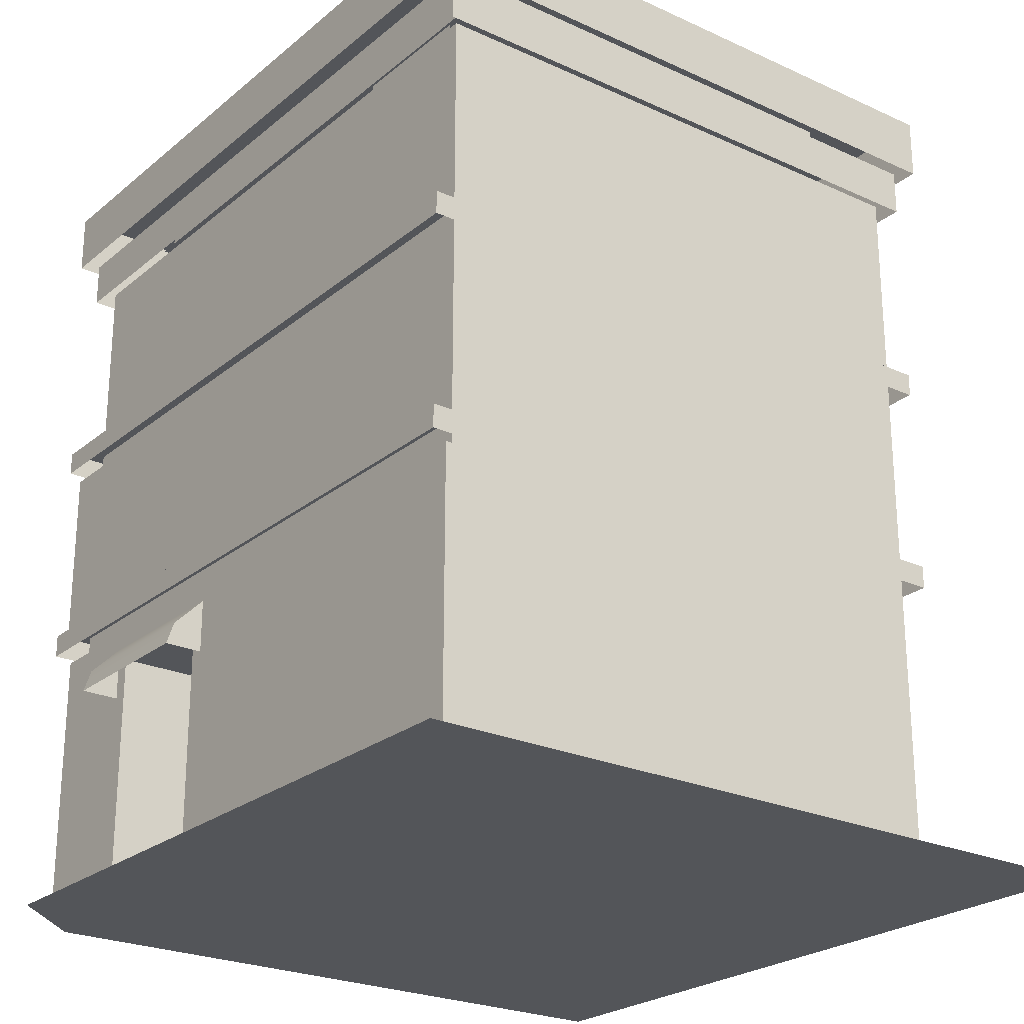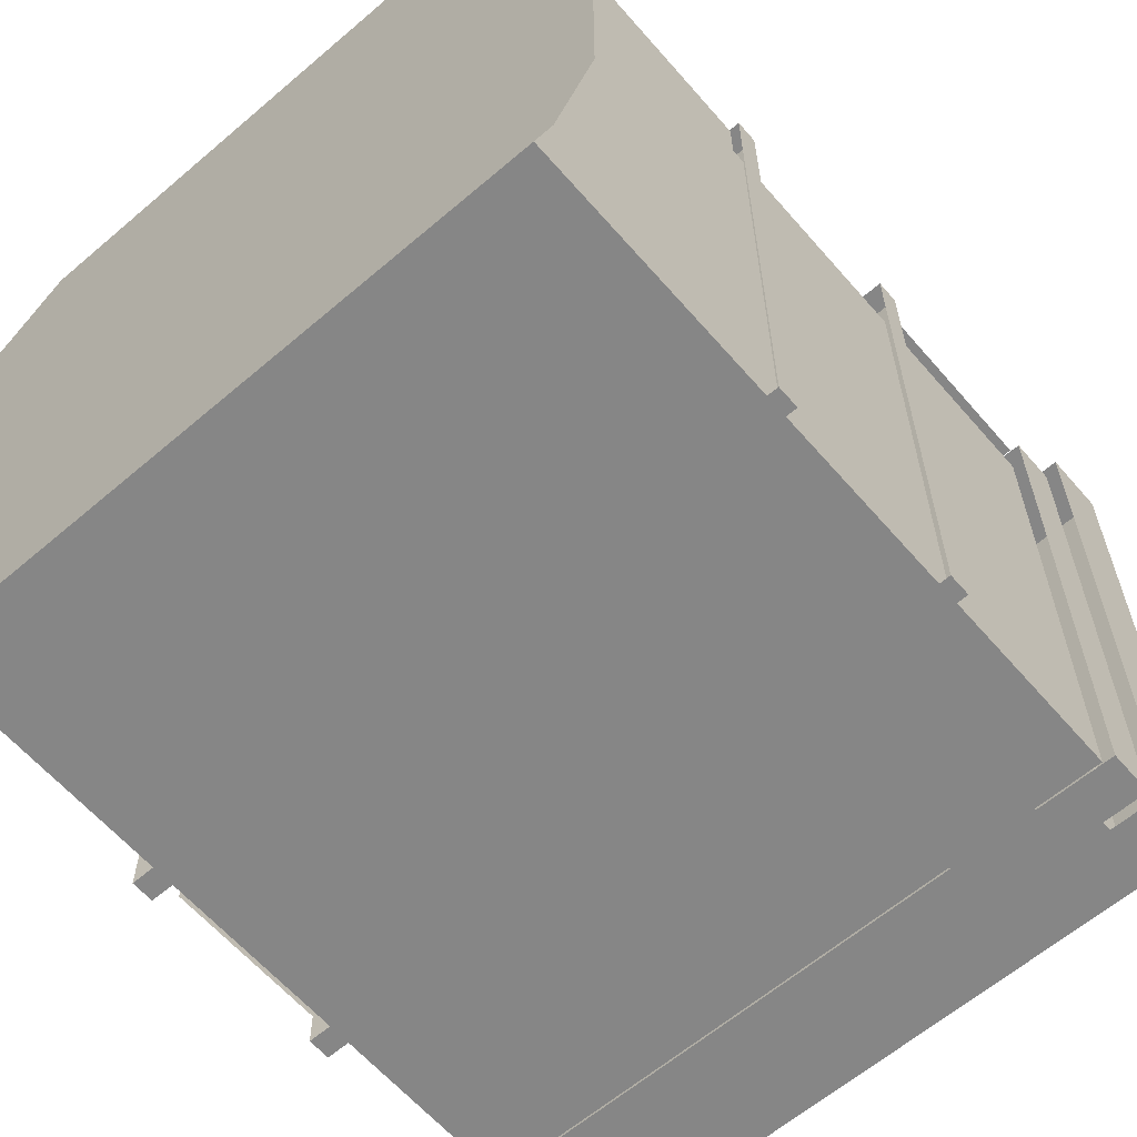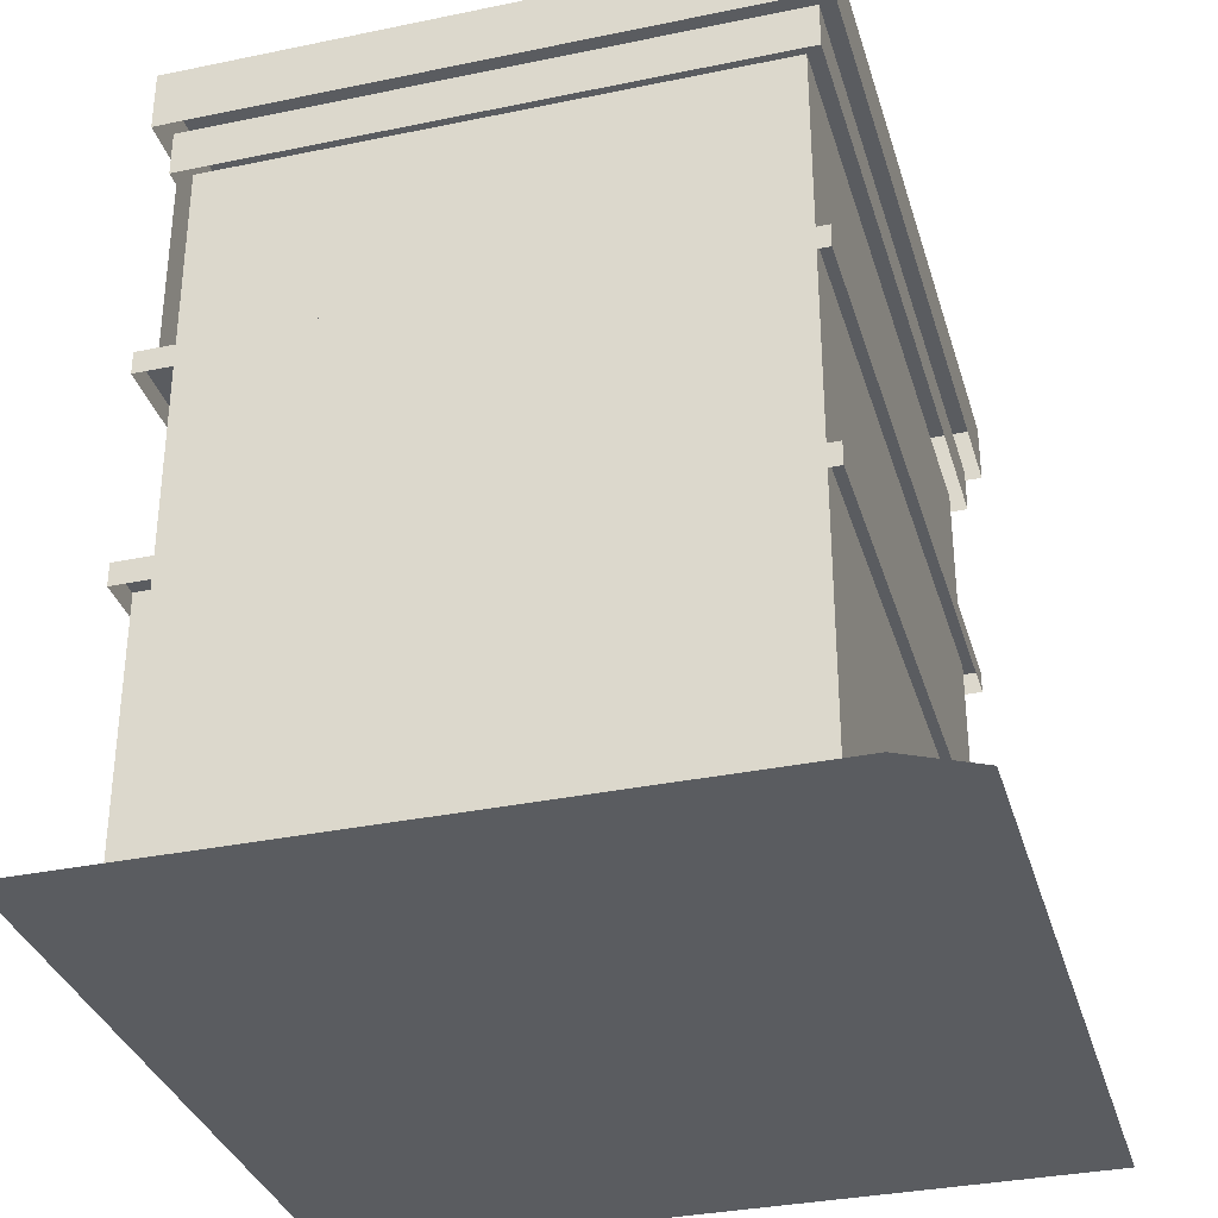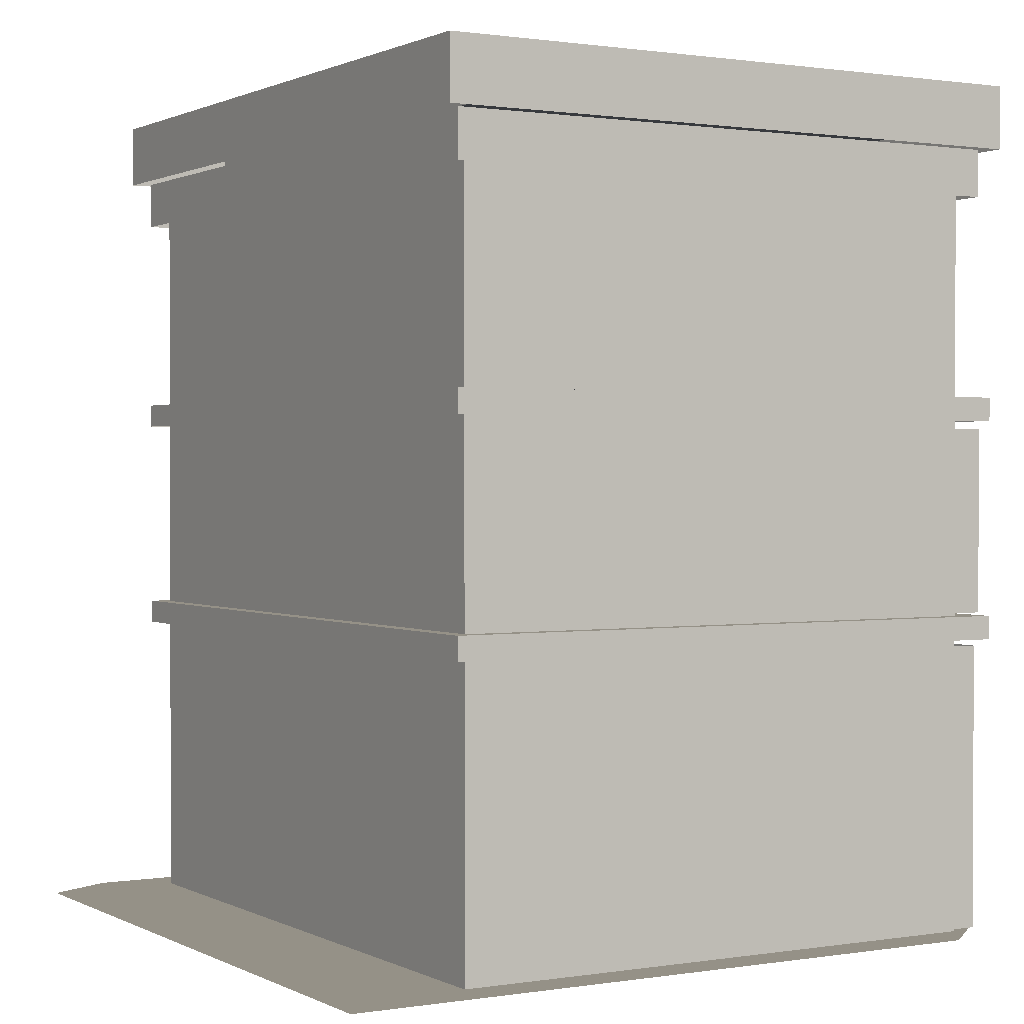
<metadata>
{"format":"obj","ext":"obj","renderer":"f3d","projection":"perspective","resolution":1024,"background":"white","views":[{"elev":-24.3,"azim":52.9,"up":"+Y"},{"elev":-62.1,"azim":40.9,"up":"+Z"},{"elev":-33.6,"azim":105.8,"up":"+Y"},{"elev":0.9,"azim":-120.4,"up":"+Y"}]}
</metadata>
<code>
o polygon0
g polygon0
v -2.787 2.748 0.2803
v -2.787 2.748 2.161
v -2.787 4.212 2.161
v -2.787 4.212 0.2803
v -2.787 2.748 2.161
v -1.405 2.748 2.161
v -1.405 4.212 2.161
v -2.787 4.212 2.161
v -2.775 2.483 2.125
v -2.775 0.2224 2.125
v -2.25 0.2224 2.125
v -2.25 2.483 2.125
v -2.775 0.2224 0.04492
v -2.775 0.2224 2.125
v -2.775 2.483 2.125
v -2.775 2.483 0.04492
v -2.812 4.279 -1.052
v -2.812 4.279 -2.339
v -2.812 2.931 -2.339
v -2.812 2.931 -1.052
v 2.75 2.495 2.095
v 2.75 0.2224 2.095
v 2.75 0.2224 1.5
v 2.75 2.495 1.5
v 0.75 0.2224 2.095
v 2.75 0.2224 2.095
v 2.75 2.495 2.095
v 0.75 2.495 2.095
v 2.741 6.04 2.096
v 1.686 6.04 2.096
v 1.689 4.489 2.096
v 2.743 4.489 2.096
f 1 2 3
f 3 4 1
f 5 6 7
f 7 8 5
f 9 10 11
f 11 12 9
f 13 14 15
f 15 16 13
f 17 18 19
f 19 20 17
f 21 22 23
f 23 24 21
f 25 26 27
f 27 28 25
f 29 30 31
f 31 32 29
o polygon1
g polygon1
v -2.125 2 2.312
v -0.75 2 2.312
v -2.125 2.188 2.25
v -0.75 2.188 2.25
v -2.125 2.438 2
v -0.75 2.438 2
v -2.312 6.938 -2.125
v -2.925 6.938 -2.75
v -2.312 6.938 1.625
v -2.925 6.938 2.25
v 2.312 6.938 1.625
v 2.925 6.938 2.25
v -2.925 6.938 -2.75
v -2.312 6.938 -2.125
v 2.925 6.938 -2.75
v 2.312 6.938 -2.125
v 2.925 6.938 2.25
v 2.312 6.938 1.625
v 0 6.562 -2.188
v -2.375 6.562 -2.188
v 0 6.562 -0.1875
v -2.375 6.562 -0.1875
v 0 6.562 1.688
v -2.375 6.562 1.688
v 2.375 6.562 -2.188
v 0 6.562 -2.188
v 2.375 6.562 -0.1875
v 0 6.562 -0.1875
v 2.375 6.562 1.688
v 0 6.562 1.688
v -2.125 2.438 2
v -2.125 2 2
v -2.125 2 2.312
v -2.125 2.188 2.25
v -0.75 2 2
v -0.75 2.438 2
v -0.75 2.188 2.25
v -0.75 2 2.312
v -0.8711 0.1875 1
v -0.8711 0.875 2
v -0.8711 2.312 2
v -0.8711 2.312 1
v -2 0.1875 1
v -2 0.1875 2
v -0.8711 0.1875 2
v -0.8711 0.1875 1
v -2 0.875 2
v -2 0.1875 1
v -2 2.312 1
v -2 2.312 2
v -0.8711 2.312 2
v -2 2.312 2
v -2 2.312 1
v -0.8711 2.312 1
v -0.8711 2.312 1
v -2 2.312 1
v -2 0.1875 1
v -0.8711 0.1875 1
v -2.812 6.062 -2.625
v -2.812 6.062 2.125
v -2.812 6.438 2.125
v -2.812 6.438 -2.625
v 2.812 6.062 2.125
v 2.812 6.062 -2.625
v 2.812 6.438 -2.625
v 2.812 6.438 2.125
v -2.812 6.438 -2.625
v 2.812 6.438 -2.625
v 2.812 6.062 -2.625
v -2.812 6.062 -2.625
v -2.812 6.062 2.125
v 2.812 6.062 2.125
v 2.812 6.438 2.125
v -2.812 6.438 2.125
v 1.188 6.938 -1.828
v 1.188 6.5 -1.828
v 1.188 6.5 -1.083
v 1.188 6.938 -1.083
v 1.938 6.5 -1.083
v 1.938 6.5 -1.828
v 1.938 6.938 -1.828
v 1.938 6.938 -1.083
v 1.188 6.938 -1.828
v 1.938 6.938 -1.828
v 1.938 6.5 -1.828
v 1.188 6.5 -1.828
v 1.188 6.938 -1.083
v 1.938 6.938 -1.083
v 1.938 6.938 -1.828
v 1.188 6.938 -1.828
v 1.188 6.5 -1.083
v 1.938 6.5 -1.083
v 1.938 6.938 -1.083
v 1.188 6.938 -1.083
v 2.925 6.438 2.25
v 2.925 6.438 -2.75
v 2.925 6.938 -2.75
v 2.925 6.938 2.25
v -2.925 6.938 -2.75
v 2.925 6.938 -2.75
v 2.925 6.438 -2.75
v -2.925 6.438 -2.75
v -2.925 6.438 -2.75
v -2.925 6.438 2.25
v -2.925 6.938 2.25
v -2.925 6.938 -2.75
v -2.925 6.438 2.25
v 2.925 6.438 2.25
v 2.925 6.938 2.25
v -2.925 6.938 2.25
v -2.312 6.938 1.625
v 2.312 6.938 1.625
v 2.312 6.562 1.625
v -2.312 6.562 1.625
v 2.312 6.938 1.625
v 2.312 6.938 -2.125
v 2.312 6.562 -2.125
v 2.312 6.562 1.625
v 2.312 6.938 -2.125
v -2.312 6.938 -2.125
v -2.312 6.562 -2.125
v 2.312 6.562 -2.125
v -2.312 6.938 -2.125
v -2.312 6.938 1.625
v -2.312 6.562 1.625
v -2.312 6.562 -2.125
v -0.8711 0.1875 1
v -0.8711 0.1875 2
v -0.8711 0.875 2
v -2 0.875 2
v -2 0.1875 2
v -2 0.1875 1
f 33 34 35
f 34 36 35
f 35 36 37
f 36 38 37
f 39 40 41
f 40 42 41
f 41 42 43
f 42 44 43
f 45 46 47
f 46 48 47
f 47 48 49
f 48 50 49
f 51 52 53
f 52 54 53
f 53 54 55
f 54 56 55
f 57 58 59
f 58 60 59
f 59 60 61
f 60 62 61
f 63 64 65
f 65 66 63
f 67 68 69
f 69 70 67
f 71 72 73
f 73 74 71
f 75 76 77
f 77 78 75
f 79 80 81
f 81 82 79
f 83 84 85
f 85 86 83
f 87 88 89
f 89 90 87
f 91 92 93
f 93 94 91
f 95 96 97
f 97 98 95
f 99 100 101
f 101 102 99
f 103 104 105
f 105 106 103
f 107 108 109
f 109 110 107
f 111 112 113
f 113 114 111
f 115 116 117
f 117 118 115
f 119 120 121
f 121 122 119
f 123 124 125
f 125 126 123
f 127 128 129
f 129 130 127
f 131 132 133
f 133 134 131
f 135 136 137
f 137 138 135
f 139 140 141
f 141 142 139
f 143 144 145
f 145 146 143
f 147 148 149
f 149 150 147
f 151 152 153
f 153 154 151
f 155 156 157
f 157 158 155
f 159 160 161
f 162 163 164
o polygon2
g polygon2
v -2.188 0.875 2
v -2 0.875 2
v -2.188 2.625 2
v -2 2.312 2
v -0.625 2.625 2
v -0.8711 2.312 2
v -0.625 0.875 2
v -0.8711 0.875 2
v -2.188 4.375 2
v -2.188 2.625 2
v -0.625 4.375 2
v -0.625 2.625 2
v 2.188 4.375 2
v 2.188 2.625 2
v -2.188 6.125 2
v -2.188 4.375 2
v -0.625 6.125 2
v -0.625 4.375 2
v 2.188 6.125 2
v 2.188 4.375 2
v -2.812 2.719 -2.625
v 2.812 2.719 -2.625
v 2.812 2.531 -2.625
v -2.812 2.531 -2.625
v -2.812 2.719 2.25
v 2.812 2.719 2.25
v 2.812 2.719 -2.625
v -2.812 2.719 -2.625
v -2.812 2.531 2.25
v 2.812 2.531 2.25
v 2.812 2.719 2.25
v -2.812 2.719 2.25
v -2.812 4.279 -2.625
v -2.812 4.279 2.25
v -2.812 4.467 2.25
v -2.812 4.467 -2.625
v 2.812 4.279 2.25
v 2.812 4.279 -2.625
v 2.812 4.467 -2.625
v 2.812 4.467 2.25
v -2.812 4.467 -2.625
v 2.812 4.467 -2.625
v 2.812 4.279 -2.625
v -2.812 4.279 -2.625
v -2.812 4.467 2.25
v 2.812 4.467 2.25
v 2.812 4.467 -2.625
v -2.812 4.467 -2.625
v -2.812 4.279 2.25
v 2.812 4.279 2.25
v 2.812 4.467 2.25
v -2.812 4.467 2.25
v -2.188 6.125 -2.5
v 2.188 6.125 -2.5
v 2.188 4.375 -2.5
v -2.188 4.375 -2.5
v 2.188 4.375 -2.5
v 2.188 2.625 -2.5
v -2.188 2.625 -2.5
v -2.188 4.375 -2.5
v 2.188 2.625 -2.5
v 2.188 0.875 -2.5
v -2.188 0.875 -2.5
v -2.188 2.625 -2.5
v -2.188 0.1875 -2.5
v -2.188 0.875 -2.5
v 2.188 0.875 -2.5
v 2.188 0.1875 -2.5
v 2.188 0.1875 -2.5
v 2.188 0.875 -2.5
v 2.688 0.875 -2.5
v 2.688 0.1875 -2.5
v 2.688 2.625 -2.5
v 2.688 0.875 -2.5
v 2.188 0.875 -2.5
v 2.188 2.625 -2.5
v 2.688 4.375 -2.5
v 2.688 2.625 -2.5
v 2.188 2.625 -2.5
v 2.188 4.375 -2.5
v 2.188 6.125 -2.5
v 2.688 6.125 -2.5
v 2.688 4.375 -2.5
v 2.188 4.375 -2.5
v -2.688 6.125 -2
v -2.688 4.375 -2
v -2.688 4.375 1.5
v -2.688 6.125 1.5
v -2.688 4.375 -2
v -2.688 2.625 -2
v -2.688 2.625 1.5
v -2.688 4.375 1.5
v -2.688 2.625 -2
v -2.688 0.875 -2
v -2.688 0.875 1.5
v -2.688 2.625 1.5
v -2.688 0.1875 -2
v -2.688 0.1875 1.5
v -2.688 0.875 1.5
v -2.688 0.875 -2
v -2.688 0.1875 -2.5
v -2.688 0.1875 -2
v -2.688 0.875 -2
v -2.688 0.875 -2.5
v -2.688 0.875 -2.5
v -2.688 0.875 -2
v -2.688 2.625 -2
v -2.688 2.625 -2.5
v -2.688 2.625 -2.5
v -2.688 2.625 -2
v -2.688 4.375 -2
v -2.688 4.375 -2.5
v -2.688 4.375 -2.5
v -2.688 4.375 -2
v -2.688 6.125 -2
v -2.688 6.125 -2.5
v -2.688 0.1875 2
v -2.188 0.1875 2
v -2.188 0.875 2
v -2.688 0.875 2
v -2.188 0.875 2
v -2.188 2.625 2
v -2.688 2.625 2
v -2.688 0.875 2
v 2.188 6.125 2
v 2.188 4.375 2
v 2.688 4.375 2
v 2.688 6.125 2
v 2.188 4.375 2
v 2.188 2.625 2
v 2.688 2.625 2
v 2.688 4.375 2
v 2.188 2.625 2
v 2.188 0.875 2
v 2.688 0.875 2
v 2.688 2.625 2
v 2.688 0.1875 2
v 2.688 0.875 2
v 2.188 0.875 2
v 2.188 0.1875 2
v 2.688 6.125 -2
v 2.688 4.375 -2
v 2.688 4.375 -2.5
v 2.688 6.125 -2.5
v 2.688 4.375 -2.5
v 2.688 4.375 -2
v 2.688 2.625 -2
v 2.688 2.625 -2.5
v 2.688 2.625 -2
v 2.688 0.875 -2
v 2.688 0.875 -2.5
v 2.688 2.625 -2.5
v 2.688 0.1875 -2
v 2.688 0.1875 -2.5
v 2.688 0.875 -2.5
v 2.688 0.875 -2
v 2.688 0.1875 2
v 2.688 0.1875 1.5
v 2.688 0.875 1.5
v 2.688 0.875 2
v 2.688 2.625 2
v 2.688 0.875 2
v 2.688 0.875 1.5
v 2.688 2.625 1.5
v 2.688 2.625 1.5
v 2.688 4.375 1.5
v 2.688 4.375 2
v 2.688 2.625 2
v 2.688 6.125 2
v 2.688 4.375 2
v 2.688 4.375 1.5
v 2.688 6.125 1.5
v -2.812 2.531 -2.625
v -2.812 2.531 2.25
v -2.812 2.719 2.25
v -2.812 2.719 -2.625
v 2.812 2.531 2.25
v 2.812 2.531 -2.625
v 2.812 2.719 -2.625
v 2.812 2.719 2.25
v 2.688 6.125 1.5
v 2.688 4.375 1.5
v 2.688 4.375 -2
v 2.688 6.125 -2
v -2.688 6.125 -2.5
v -2.188 6.125 -2.5
v -2.188 4.375 -2.5
v -2.688 4.375 -2.5
v -2.688 4.375 1.5
v -2.688 4.375 2
v -2.688 6.125 2
v -2.688 6.125 1.5
v -2.688 4.375 2
v -2.188 4.375 2
v -2.188 6.125 2
v -2.688 6.125 2
v -2.688 4.375 2
v -2.688 2.625 2
v -2.188 2.625 2
v -2.188 4.375 2
v -2.688 0.875 1.5
v -2.688 0.875 2
v -2.688 2.625 2
v -2.688 2.625 1.5
v -2.188 2.625 -2.5
v -2.188 0.875 -2.5
v -2.688 0.875 -2.5
v -2.688 2.625 -2.5
v 2.688 2.625 1.5
v 2.688 0.875 1.5
v 2.688 0.875 -2
v 2.688 2.625 -2
v 2.688 4.375 -2
v 2.688 4.375 1.5
v 2.688 2.625 1.5
v 2.688 2.625 -2
v -2.188 4.375 -2.5
v -2.188 2.625 -2.5
v -2.688 2.625 -2.5
v -2.688 4.375 -2.5
v -2.688 2.625 1.5
v -2.688 2.625 2
v -2.688 4.375 2
v -2.688 4.375 1.5
v -0.625 2.625 2
v -0.625 0.875 2
v 2.188 0.875 2
v 2.188 2.625 2
v -0.625 0.875 2
v -0.8711 0.1875 2
v 2.188 0.1875 2
v 2.188 0.875 2
v -2.688 0.1875 1.5
v -2.688 0.1875 2
v -2.688 0.875 2
v -2.688 0.875 1.5
v 2.688 0.1875 1.5
v 2.688 0.1875 -2
v 2.688 0.875 -2
v 2.688 0.875 1.5
v -2.688 0.1875 -2.5
v -2.688 0.875 -2.5
v -2.188 0.875 -2.5
v -2.188 0.1875 -2.5
v -2.188 0.1875 2
v -2 0.1875 2
v -2 0.875 2
v -2.188 0.875 2
v -0.8711 0.875 2
v -0.8711 0.1875 2
v -0.625 0.875 2
f 165 166 167
f 166 168 167
f 167 168 169
f 168 170 169
f 169 170 171
f 170 172 171
f 173 174 175
f 174 176 175
f 175 176 177
f 176 178 177
f 179 180 181
f 180 182 181
f 181 182 183
f 182 184 183
f 185 186 187
f 187 188 185
f 189 190 191
f 191 192 189
f 193 194 195
f 195 196 193
f 197 198 199
f 199 200 197
f 201 202 203
f 203 204 201
f 205 206 207
f 207 208 205
f 209 210 211
f 211 212 209
f 213 214 215
f 215 216 213
f 217 218 219
f 219 220 217
f 221 222 223
f 223 224 221
f 225 226 227
f 227 228 225
f 229 230 231
f 231 232 229
f 233 234 235
f 235 236 233
f 237 238 239
f 239 240 237
f 241 242 243
f 243 244 241
f 245 246 247
f 247 248 245
f 249 250 251
f 251 252 249
f 253 254 255
f 255 256 253
f 257 258 259
f 259 260 257
f 261 262 263
f 263 264 261
f 265 266 267
f 267 268 265
f 269 270 271
f 271 272 269
f 273 274 275
f 275 276 273
f 277 278 279
f 279 280 277
f 281 282 283
f 283 284 281
f 285 286 287
f 287 288 285
f 289 290 291
f 291 292 289
f 293 294 295
f 295 296 293
f 297 298 299
f 299 300 297
f 301 302 303
f 303 304 301
f 305 306 307
f 307 308 305
f 309 310 311
f 311 312 309
f 313 314 315
f 315 316 313
f 317 318 319
f 319 320 317
f 321 322 323
f 323 324 321
f 325 326 327
f 327 328 325
f 329 330 331
f 331 332 329
f 333 334 335
f 335 336 333
f 337 338 339
f 339 340 337
f 341 342 343
f 343 344 341
f 345 346 347
f 347 348 345
f 349 350 351
f 351 352 349
f 353 354 355
f 355 356 353
f 357 358 359
f 359 360 357
f 361 362 363
f 363 364 361
f 365 366 367
f 367 368 365
f 369 370 371
f 371 372 369
f 373 374 375
f 375 376 373
f 377 378 379
f 379 380 377
f 381 382 383
f 383 384 381
f 385 386 387
f 387 388 385
f 389 390 391
f 391 392 389
f 393 394 395
f 395 396 393
f 397 398 399
f 399 400 397
f 401 402 403
f 403 404 401
f 405 406 407
f 407 408 405
f 409 410 411
f 411 412 409
f 413 414 415
o polygon3
g polygon3
v -0.6851 0.875 1.75
v 2.375 0.875 1.75
v -0.6899 2.587 1.75
v 2.375 6.062 1.75
v -2.375 2.587 1.75
v -2.375 6.062 1.75
v -2.375 0.875 -2.375
v -2.375 6.062 -2.375
v 2.375 6.062 -2.375
v 2.375 0.875 -2.375
f 416 417 418
f 417 419 418
f 418 419 420
f 419 421 420
f 422 423 424
f 424 425 422
o polygon4
g polygon4
v -2.188 0.125 2
v -2.188 0.125 2.637
v 2.938 0.125 2
v 3.375 0.125 2.637
v 2.938 0.125 -2.875
v 3.375 0.125 -2.875
v 2.375 6.688 -1.5
v 2.375 6.688 -2.188
v -1.875 6.688 -1.5
v -2.375 6.688 -2.188
v -1.875 6.688 1.688
v -2.375 6.688 1.688
v -2.75 0.125 -2.875
v -2.188 0.125 2
v 2.938 0.125 2
v 2.938 0.125 -2.875
v -2.75 0.125 -2.875
v 2.938 0.125 -2.875
v 3.062 0.125 -3.438
v -2.75 0.125 -3.438
v -2.75 0.125 2
v -2.188 0.125 2
v -2.75 0.125 -2.875
v -2.188 0.125 2.637
v -2.188 0.125 2
v -2.75 0.125 2
v 2.938 0.125 -2.875
v 3.375 0.125 -2.875
v 3.062 0.125 -3.438
f 426 427 428
f 427 429 428
f 428 429 430
f 429 431 430
f 432 433 434
f 433 435 434
f 434 435 436
f 435 437 436
f 438 439 440
f 440 441 438
f 442 443 444
f 444 445 442
f 446 447 448
f 449 450 451
f 452 453 454

</code>
